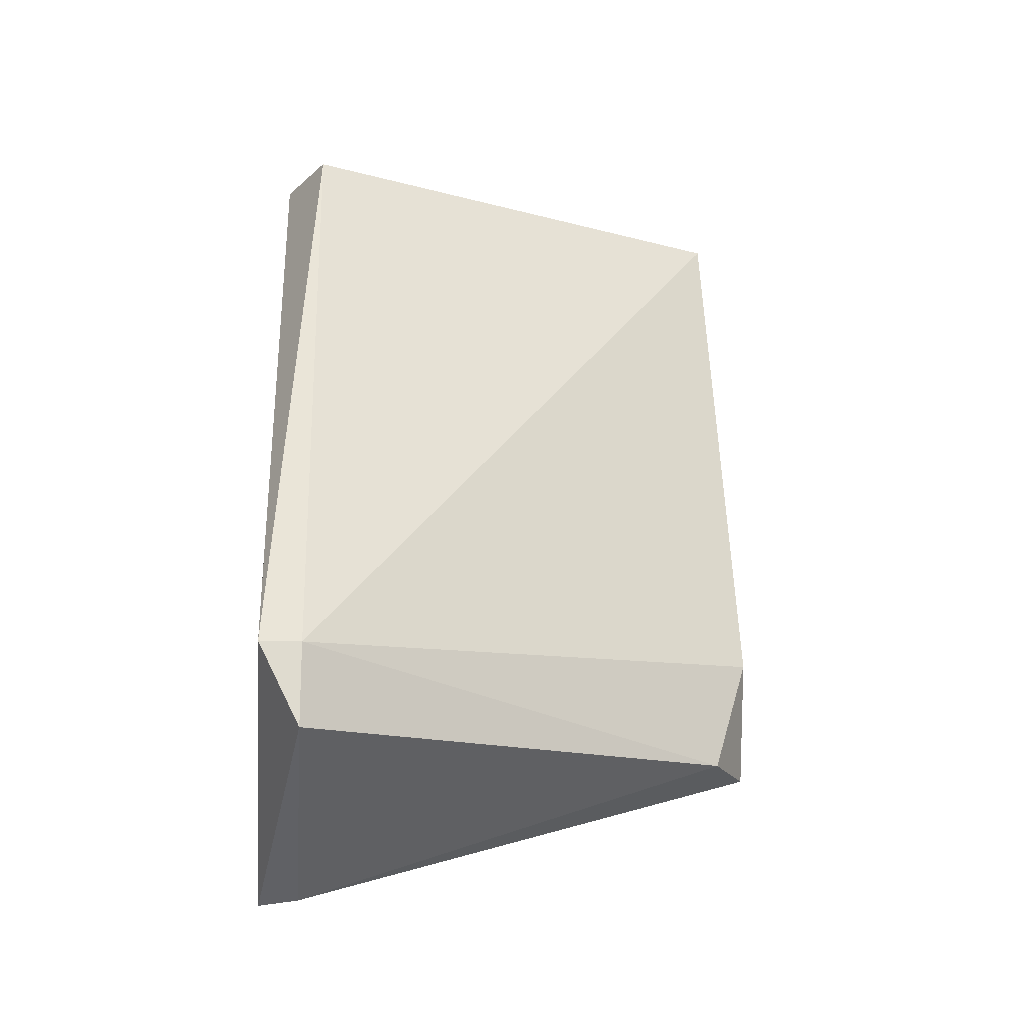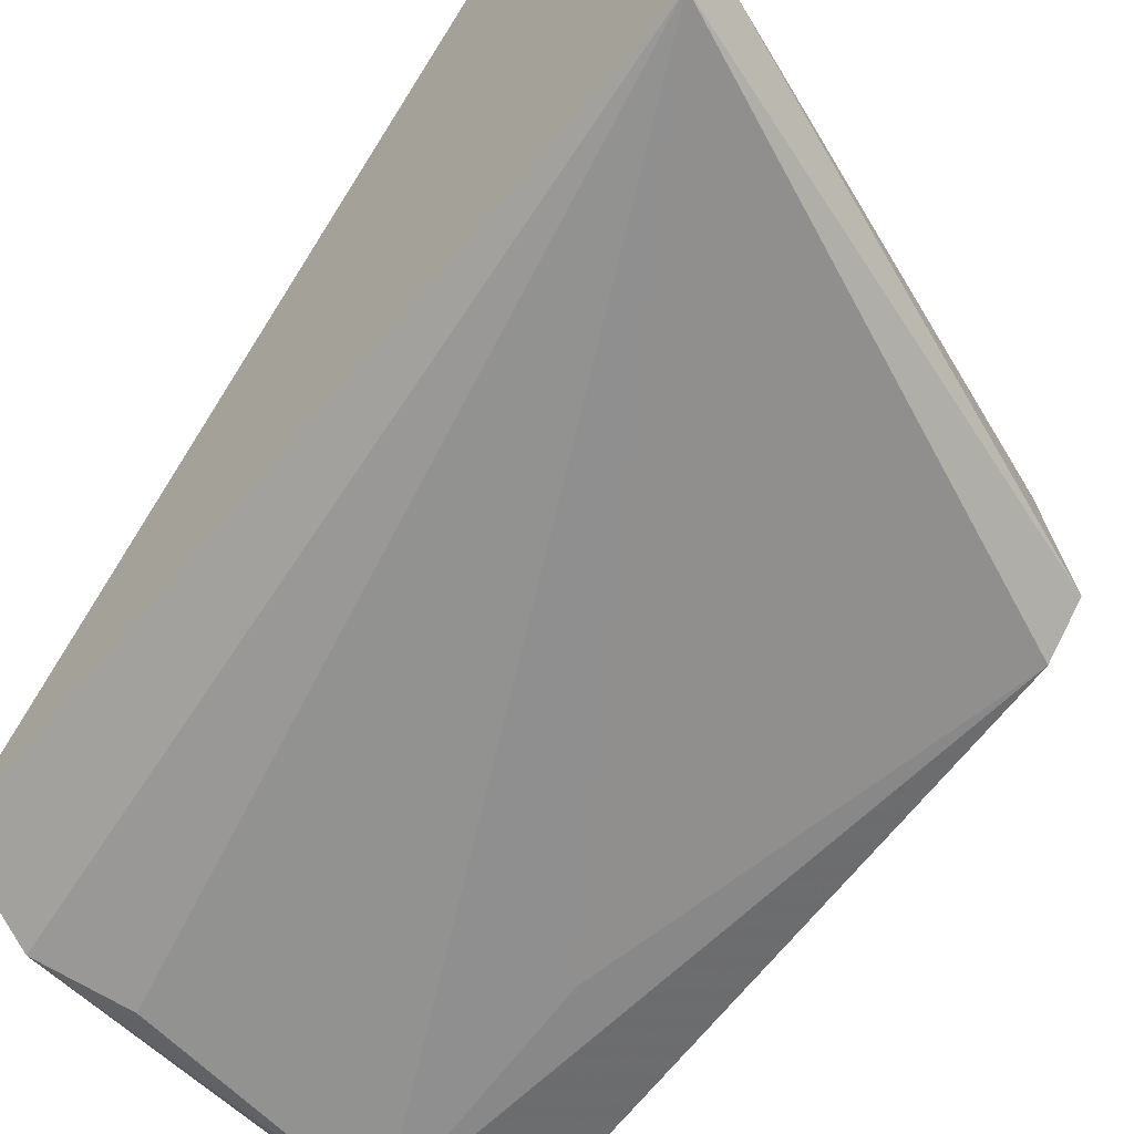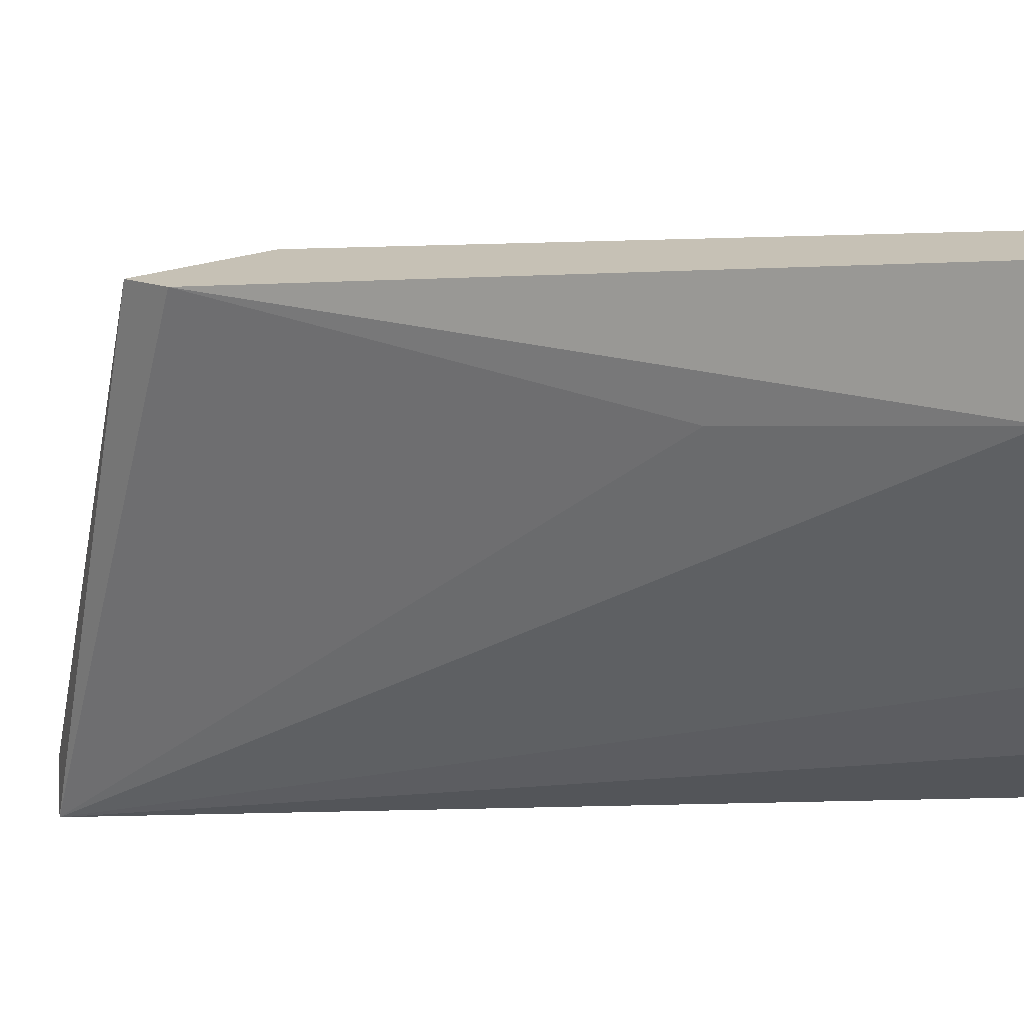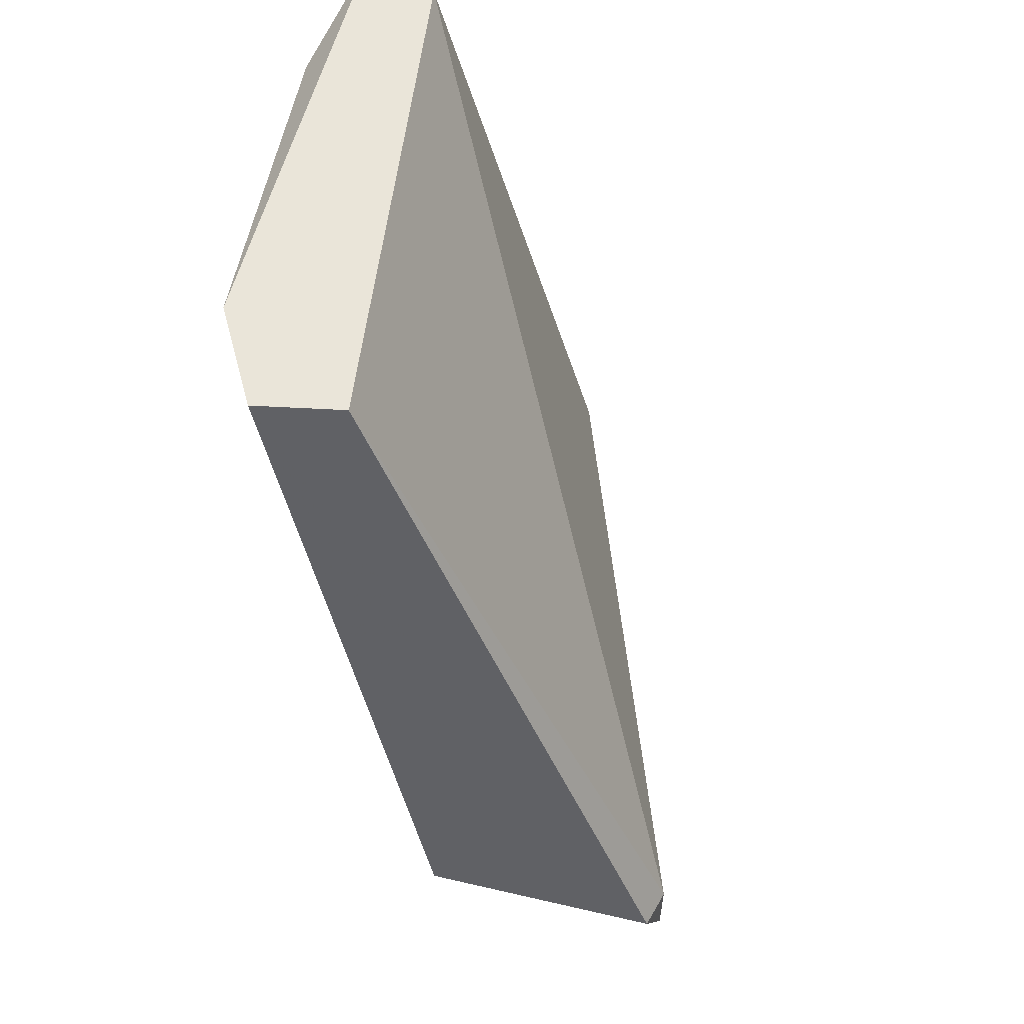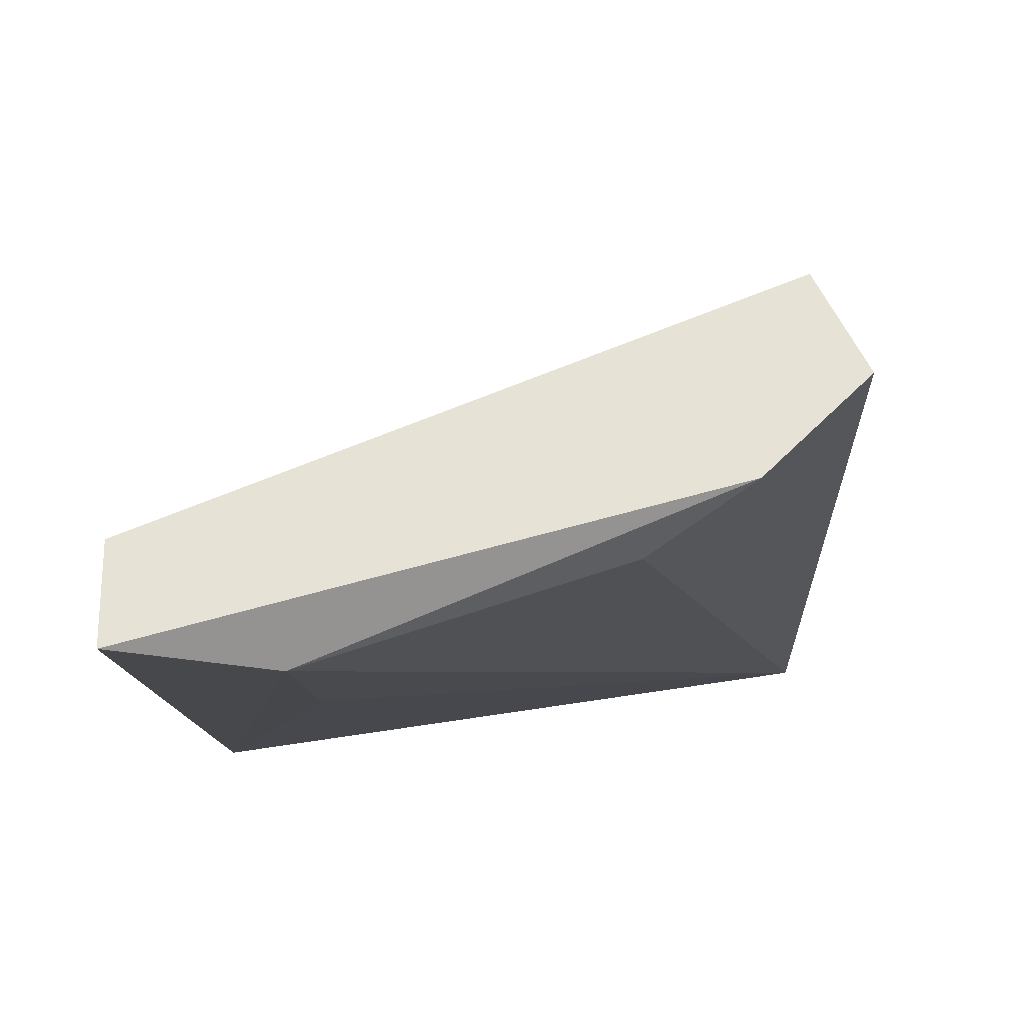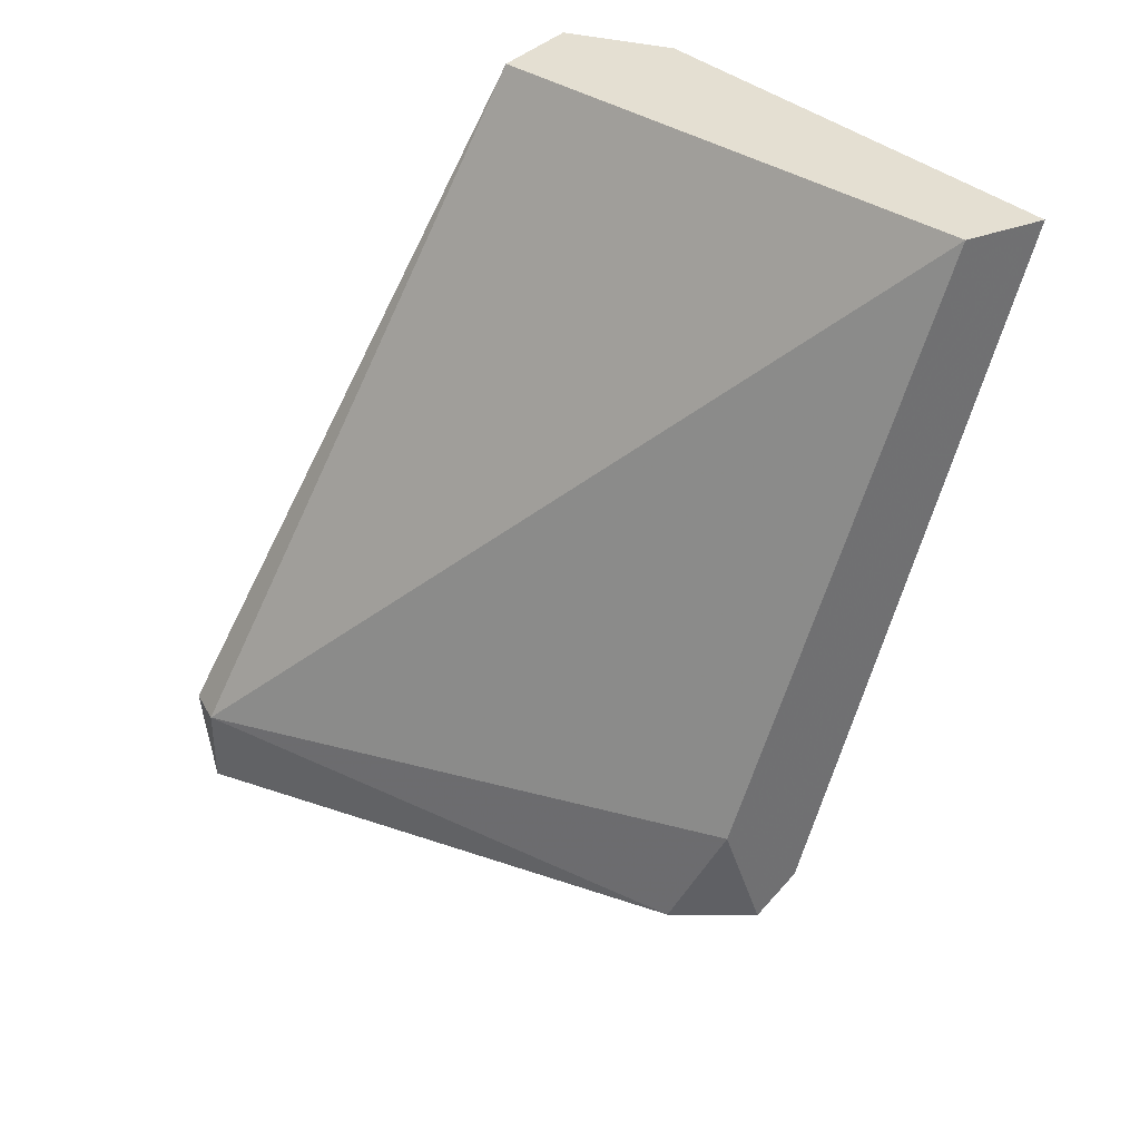
<metadata>
{"format":"obj","ext":"obj","renderer":"f3d","projection":"perspective","resolution":1024,"background":"white","views":[{"elev":-18.8,"azim":-4.9,"up":"+Y"},{"elev":-44.1,"azim":-39.4,"up":"+Z"},{"elev":-69.7,"azim":96.5,"up":"+Z"},{"elev":57.8,"azim":-60.2,"up":"+Y"},{"elev":-26.9,"azim":-178.4,"up":"+Z"},{"elev":36.9,"azim":63.9,"up":"+Y"}]}
</metadata>
<code>
v -0.8416 0.1004 -0.1371
v -0.8672 0.07193 -0.09719
v -0.8701 0.07193 -0.09719
v -0.8672 0.1203 -0.1228
v -0.8701 0.05768 -0.1171
v -0.8331 0.07763 -0.1228
v -0.8331 0.1203 -0.1371
v -0.8644 0.1203 -0.1342
v -0.8331 0.06908 -0.1257
v -0.8416 0.1175 -0.1428
v -0.8701 0.1203 -0.1285
v -0.8672 0.06624 -0.09719
v -0.8331 0.07193 -0.1285
v -0.8331 0.1203 -0.1428
v -0.8359 0.06908 -0.12
v -0.8587 0.1175 -0.1371
v -0.8672 0.05768 -0.1143
f 15 12 17
f 3 2 4
f 4 2 7
f 2 6 7
f 4 7 8
f 7 6 9
f 1 5 10
f 3 4 11
f 5 3 11
f 8 5 11
f 4 8 11
f 2 3 12
f 3 5 12
f 5 1 13
f 9 5 13
f 7 9 13
f 1 10 13
f 13 10 14
f 8 7 14
f 10 8 14
f 7 13 14
f 6 2 15
f 9 6 15
f 2 12 15
f 5 8 16
f 10 5 16
f 8 10 16
f 5 9 17
f 12 5 17
f 9 15 17

</code>
